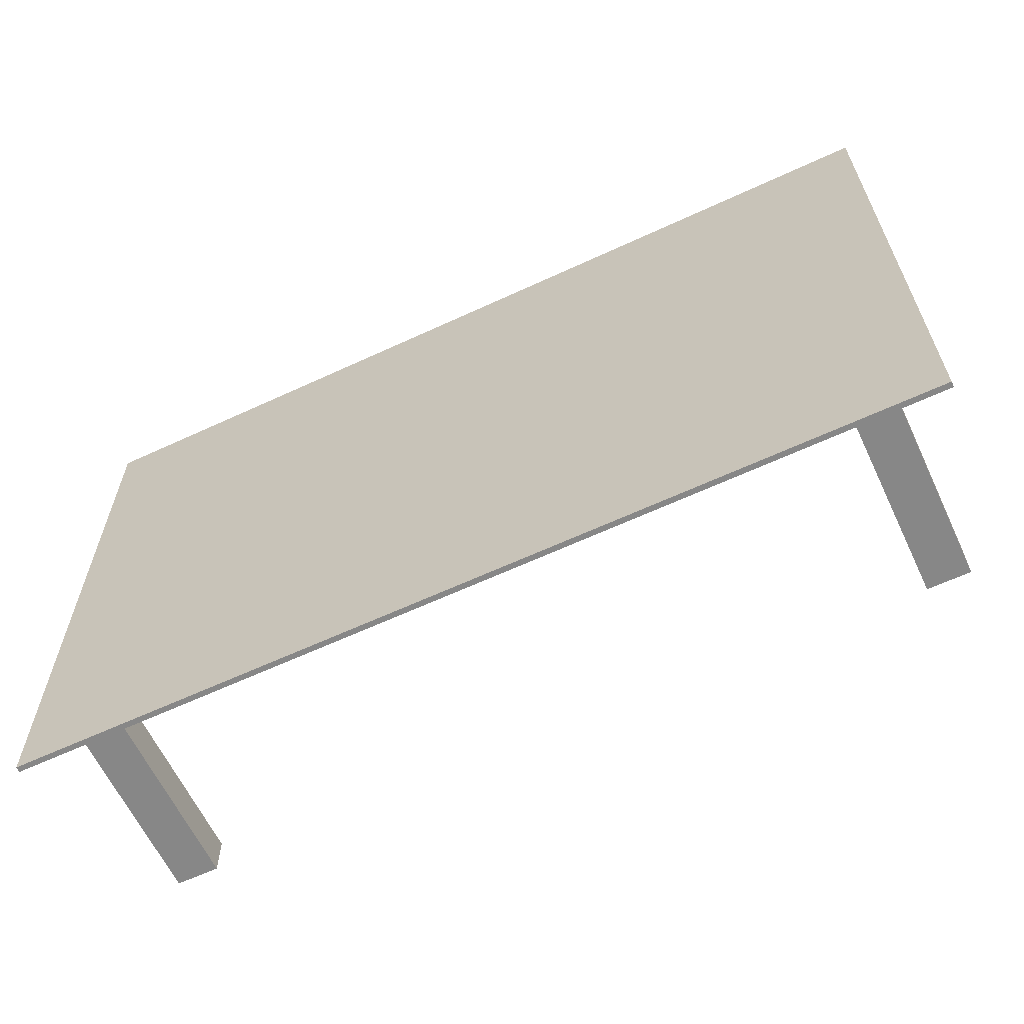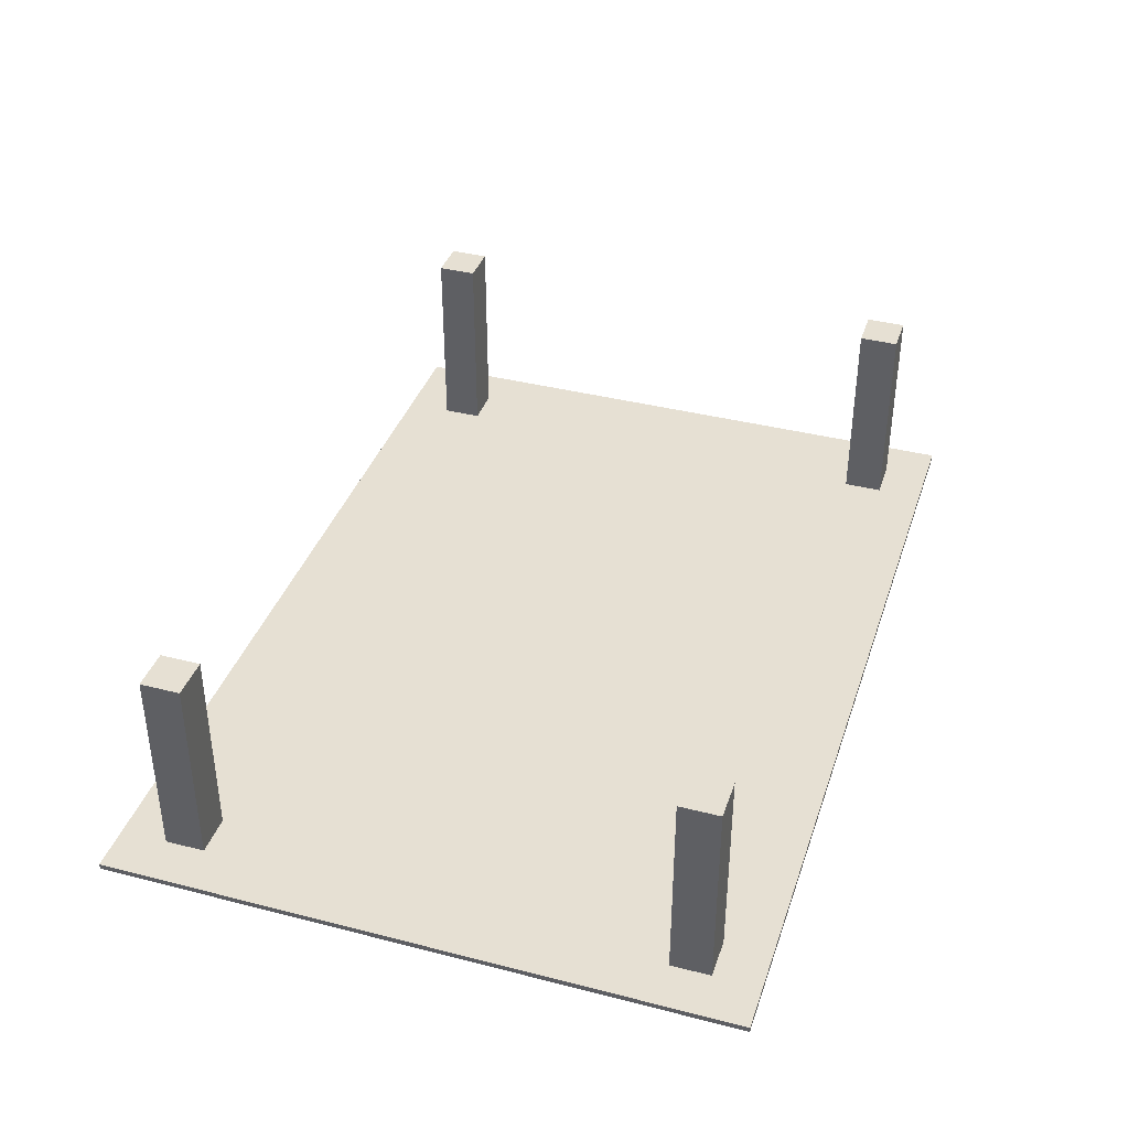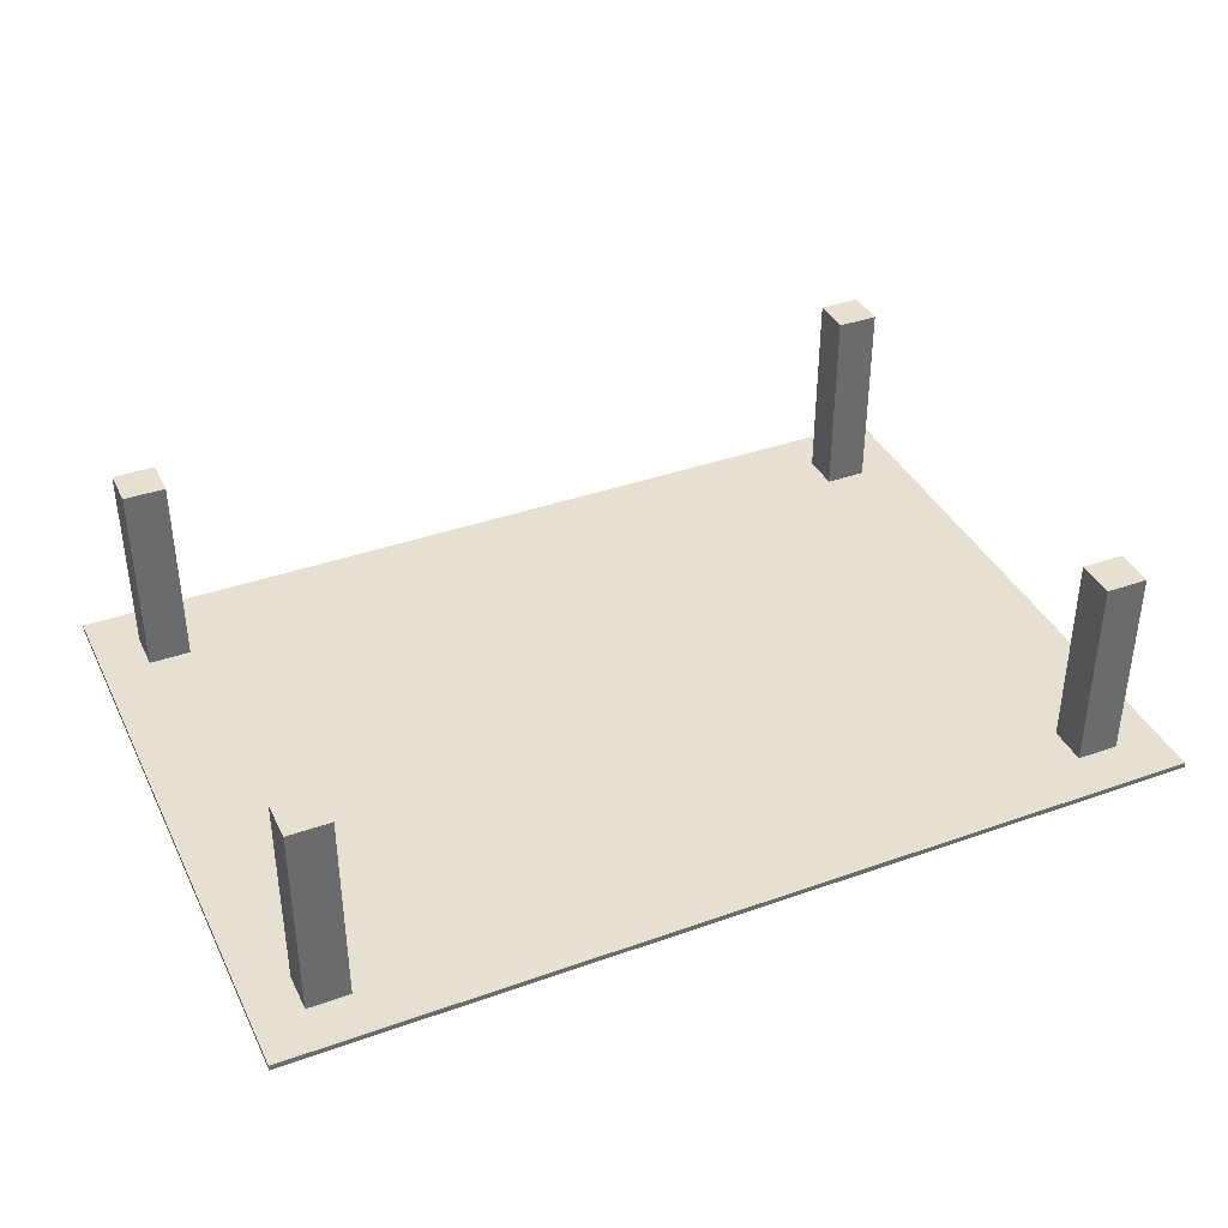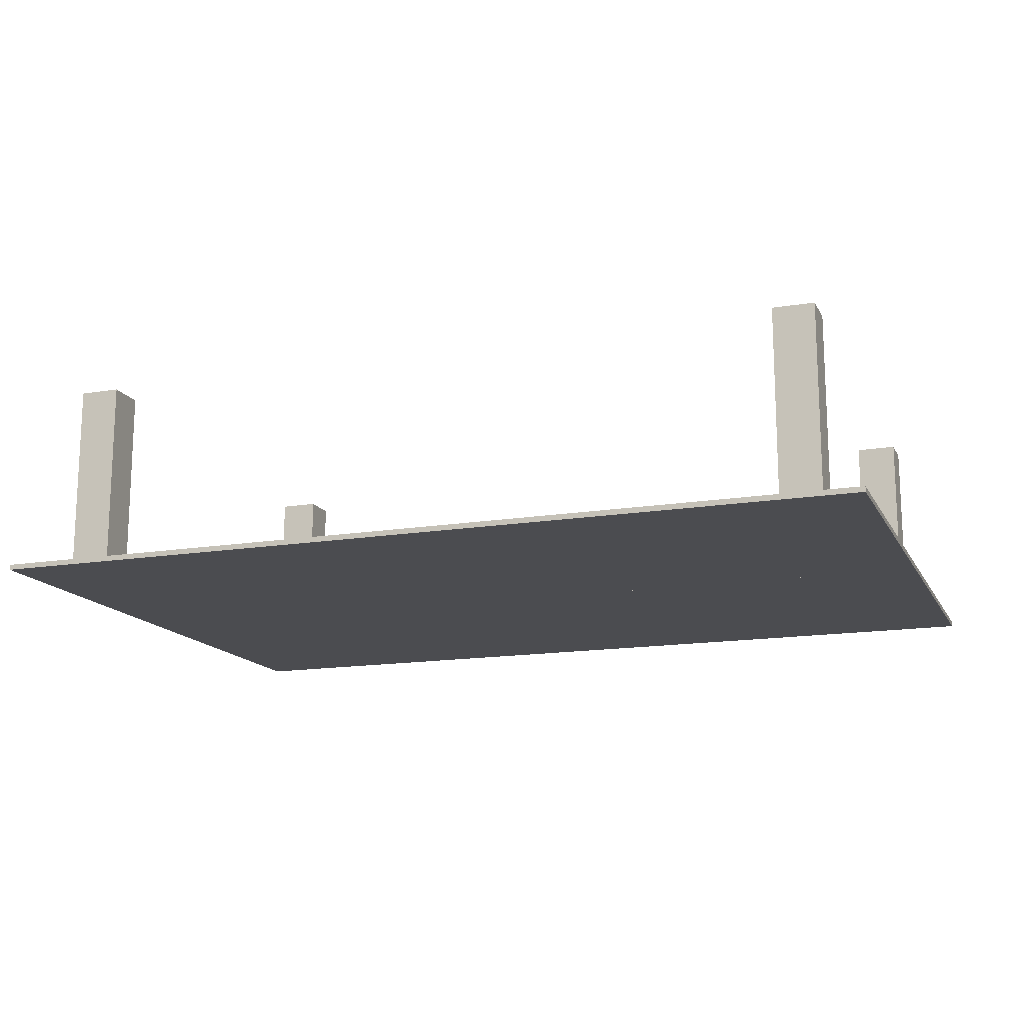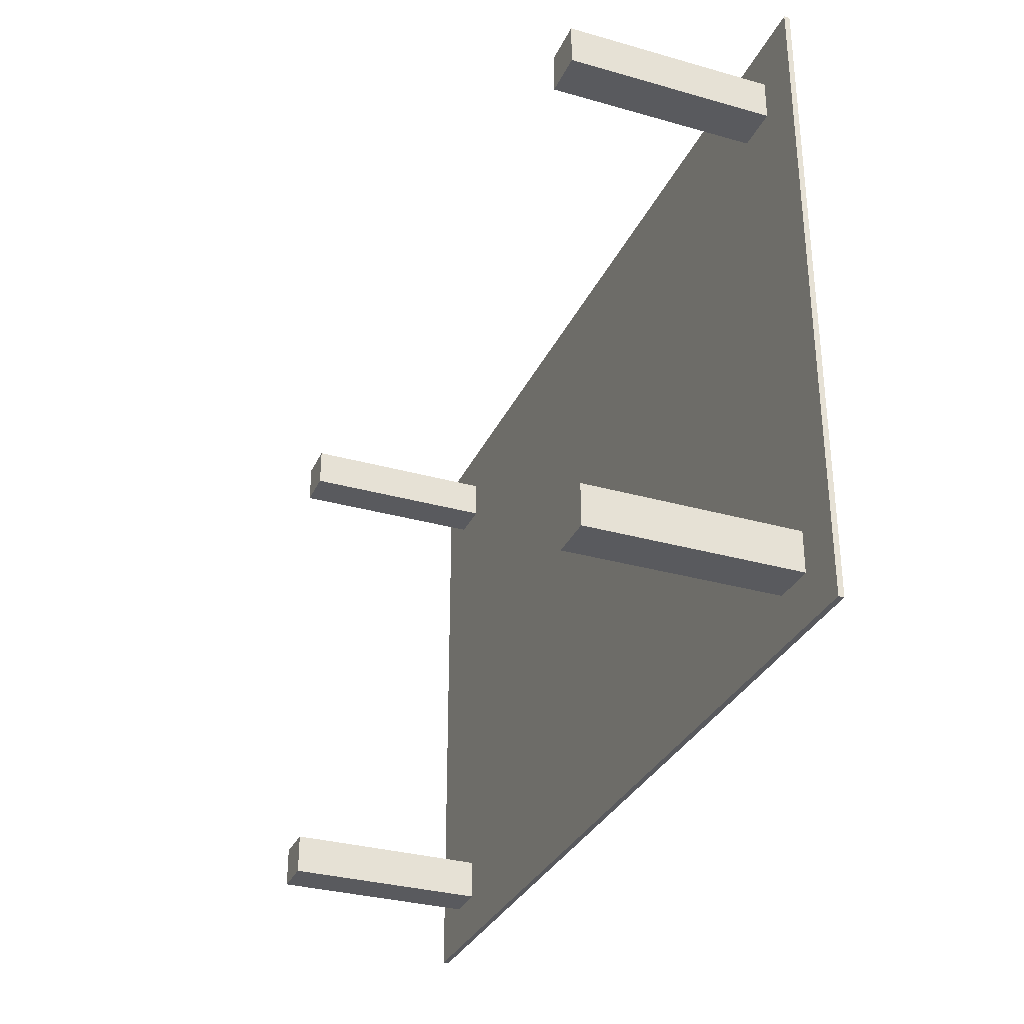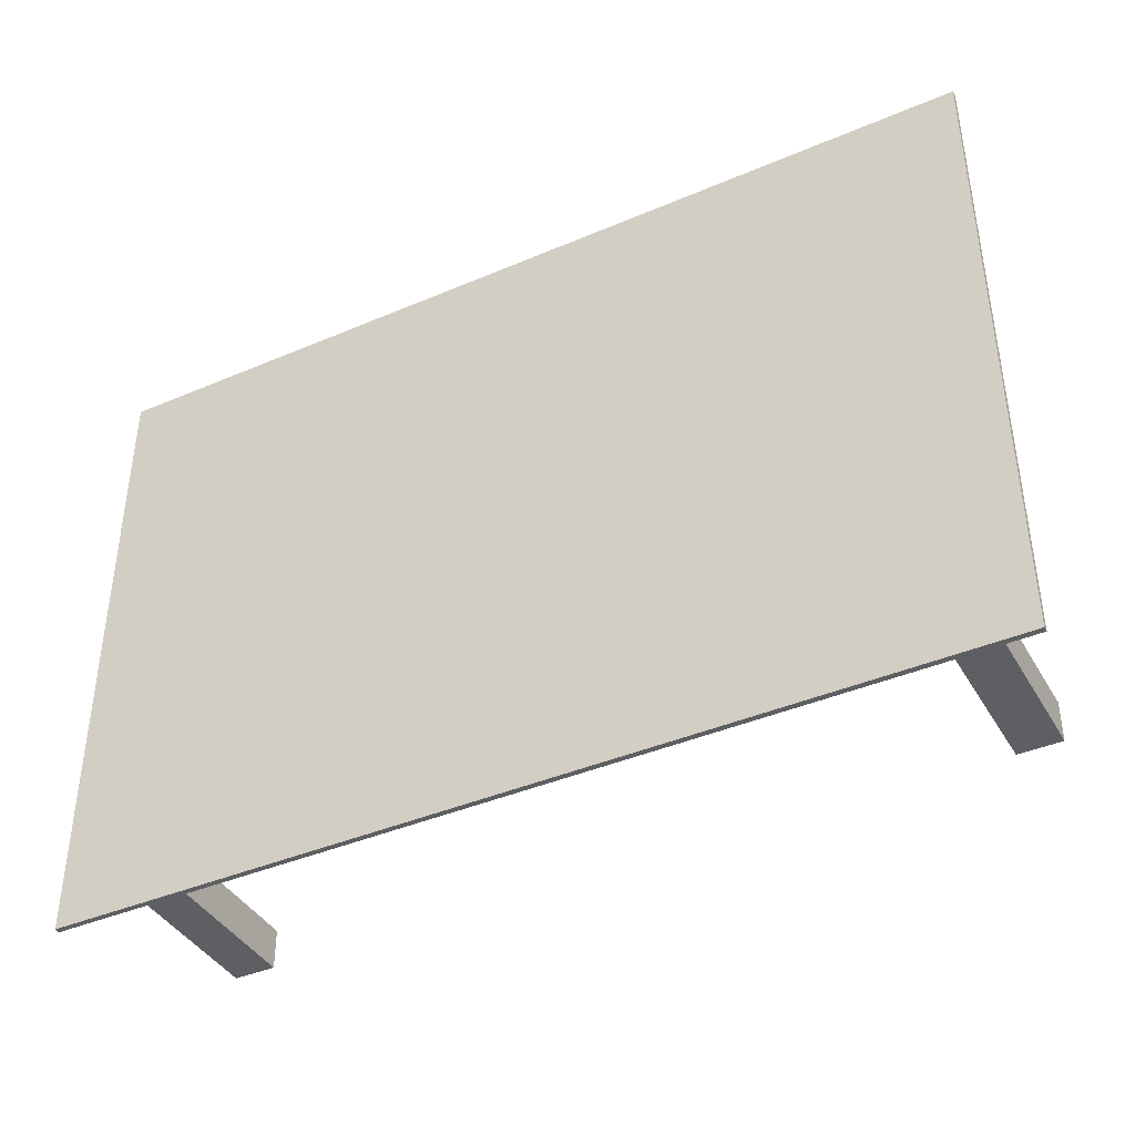
<metadata>
{"format":"obj","ext":"obj","renderer":"f3d","projection":"perspective","resolution":1024,"background":"white","views":[{"elev":-62.6,"azim":-154.8,"up":"+Y"},{"elev":38.4,"azim":107.9,"up":"+Z"},{"elev":38.5,"azim":-24.1,"up":"+Z"},{"elev":-15.2,"azim":19.6,"up":"+Z"},{"elev":-31.8,"azim":68.2,"up":"+Y"},{"elev":-40.6,"azim":-152.4,"up":"+Y"}]}
</metadata>
<code>
o Table_Cube.273
v 5.277 3.69 -2.345
v 5.277 3.69 -2.409
v 4.733 3.69 -2.409
v 4.733 3.69 -2.345
v 5.277 3.146 -2.409
v 5.277 3.146 -2.345
v 4.733 3.146 -2.345
v 4.733 3.146 -2.409
v 4.245 3.69 -2.345
v 4.245 3.69 -2.409
v 4.245 3.146 -2.409
v 4.245 3.146 -2.345
v 5.277 2.683 -2.409
v 5.277 2.683 -2.345
v 4.733 2.683 -2.345
v 4.733 2.683 -2.409
v 4.245 2.683 -2.345
v 4.245 2.683 -2.409
v 4.733 3.146 -0
v 4.245 3.146 -0
v 4.733 2.683 -0
v 4.245 2.683 -0
v 0 3.69 -2.345
v 0 3.69 -2.409
v -5.277 3.69 -2.345
v -5.277 3.69 -2.409
v -4.733 3.69 -2.409
v -4.733 3.69 -2.345
v 0 3.146 -2.345
v 0 3.146 -2.409
v -5.277 3.146 -2.409
v -5.277 3.146 -2.345
v -4.733 3.146 -2.345
v -4.733 3.146 -2.409
v -4.245 3.69 -2.345
v -4.245 3.69 -2.409
v -4.245 3.146 -2.409
v -4.245 3.146 -2.345
v 0 2.683 -2.409
v -5.277 2.683 -2.409
v -5.277 2.683 -2.345
v -4.733 2.683 -2.345
v -4.733 2.683 -2.409
v 0 2.683 -2.345
v -4.245 2.683 -2.345
v -4.245 2.683 -2.409
v -4.733 3.146 -0
v -4.245 3.146 -0
v -4.733 2.683 -0
v -4.245 2.683 -0
v 5.277 0 -2.345
v 5.277 -3.69 -2.345
v 5.277 0 -2.409
v 5.277 -3.69 -2.409
v 4.733 0 -2.409
v 4.733 -3.69 -2.409
v 4.733 0 -2.345
v 4.733 -3.69 -2.345
v 5.277 -3.146 -2.409
v 5.277 -3.146 -2.345
v 4.733 -3.146 -2.345
v 4.733 -3.146 -2.409
v 4.245 0 -2.409
v 4.245 -3.69 -2.345
v 4.245 -3.69 -2.409
v 4.245 0 -2.345
v 4.245 -3.146 -2.409
v 4.245 -3.146 -2.345
v 5.277 -2.683 -2.409
v 5.277 -2.683 -2.345
v 4.733 -2.683 -2.345
v 4.733 -2.683 -2.409
v 4.245 -2.683 -2.345
v 4.245 -2.683 -2.409
v 4.733 -3.146 -0
v 4.245 -3.146 -0
v 4.733 -2.683 -0
v 4.245 -2.683 -0
v 0 0 -2.345
v 0 -3.69 -2.345
v 0 0 -2.409
v 0 -3.69 -2.409
v -5.277 0 -2.345
v -5.277 -3.69 -2.345
v -5.277 0 -2.409
v -5.277 -3.69 -2.409
v -4.733 0 -2.409
v -4.733 -3.69 -2.409
v -4.733 0 -2.345
v -4.733 -3.69 -2.345
v 0 -3.146 -2.345
v 0 -3.146 -2.409
v -5.277 -3.146 -2.409
v -5.277 -3.146 -2.345
v -4.733 -3.146 -2.345
v -4.733 -3.146 -2.409
v -4.245 0 -2.409
v -4.245 -3.69 -2.345
v -4.245 -3.69 -2.409
v -4.245 0 -2.345
v -4.245 -3.146 -2.409
v -4.245 -3.146 -2.345
v 0 -2.683 -2.409
v -5.277 -2.683 -2.409
v -5.277 -2.683 -2.345
v -4.733 -2.683 -2.345
v -4.733 -2.683 -2.409
v 0 -2.683 -2.345
v -4.245 -2.683 -2.345
v -4.245 -2.683 -2.409
v -4.733 -3.146 -0
v -4.245 -3.146 -0
v -4.733 -2.683 -0
v -4.245 -2.683 -0
f 8 3 2 5
f 5 2 1 6
f 12 9 23 29
f 10 24 23 9
f 2 3 4 1
f 6 1 4 7
f 11 10 3 8
f 18 11 8 16
f 14 6 7 15
f 17 12 29 44
f 13 5 6 14
f 16 8 5 13
f 12 17 22 20
f 39 30 11 18
f 30 24 10 11
f 3 10 9 4
f 7 4 9 12
f 81 39 18 63
f 57 15 17 66
f 55 16 13 53
f 53 13 14 51
f 66 17 44 79
f 51 14 15 57
f 63 18 16 55
f 21 19 20 22
f 7 12 20 19
f 17 15 21 22
f 15 7 19 21
f 29 30 24 23
f 34 31 26 27
f 31 32 25 26
f 38 29 23 35
f 36 35 23 24
f 26 25 28 27
f 32 33 28 25
f 37 34 27 36
f 46 43 34 37
f 41 42 33 32
f 45 44 29 38
f 40 41 32 31
f 43 40 31 34
f 44 39 30 29
f 38 48 50 45
f 39 46 37 30
f 30 37 36 24
f 27 28 35 36
f 33 38 35 28
f 81 97 46 39
f 89 100 45 42
f 79 81 39 44
f 87 85 40 43
f 85 83 41 40
f 100 79 44 45
f 83 89 42 41
f 97 87 43 46
f 49 50 48 47
f 33 47 48 38
f 45 50 49 42
f 42 49 47 33
f 62 59 54 56
f 59 60 52 54
f 68 91 80 64
f 55 57 51 53
f 65 64 80 82
f 54 52 58 56
f 63 66 57 55
f 60 61 58 52
f 67 62 56 65
f 74 72 62 67
f 70 71 61 60
f 73 108 91 68
f 69 70 60 59
f 72 69 59 62
f 68 76 78 73
f 103 74 67 92
f 92 67 65 82
f 81 79 66 63
f 56 58 64 65
f 61 68 64 58
f 81 63 74 103
f 57 66 73 71
f 55 53 69 72
f 53 51 70 69
f 66 79 108 73
f 51 57 71 70
f 63 55 72 74
f 77 78 76 75
f 61 75 76 68
f 73 78 77 71
f 71 77 75 61
f 91 80 82 92
f 96 88 86 93
f 93 86 84 94
f 102 98 80 91
f 87 85 83 89
f 99 82 80 98
f 86 88 90 84
f 97 87 89 100
f 94 84 90 95
f 101 99 88 96
f 110 101 96 107
f 105 94 95 106
f 109 102 91 108
f 104 93 94 105
f 107 96 93 104
f 108 91 92 103
f 102 109 114 112
f 103 92 101 110
f 92 82 99 101
f 81 97 100 79
f 88 99 98 90
f 95 90 98 102
f 81 103 110 97
f 89 106 109 100
f 79 108 103 81
f 87 107 104 85
f 85 104 105 83
f 100 109 108 79
f 83 105 106 89
f 97 110 107 87
f 113 111 112 114
f 95 102 112 111
f 109 106 113 114
f 106 95 111 113

</code>
